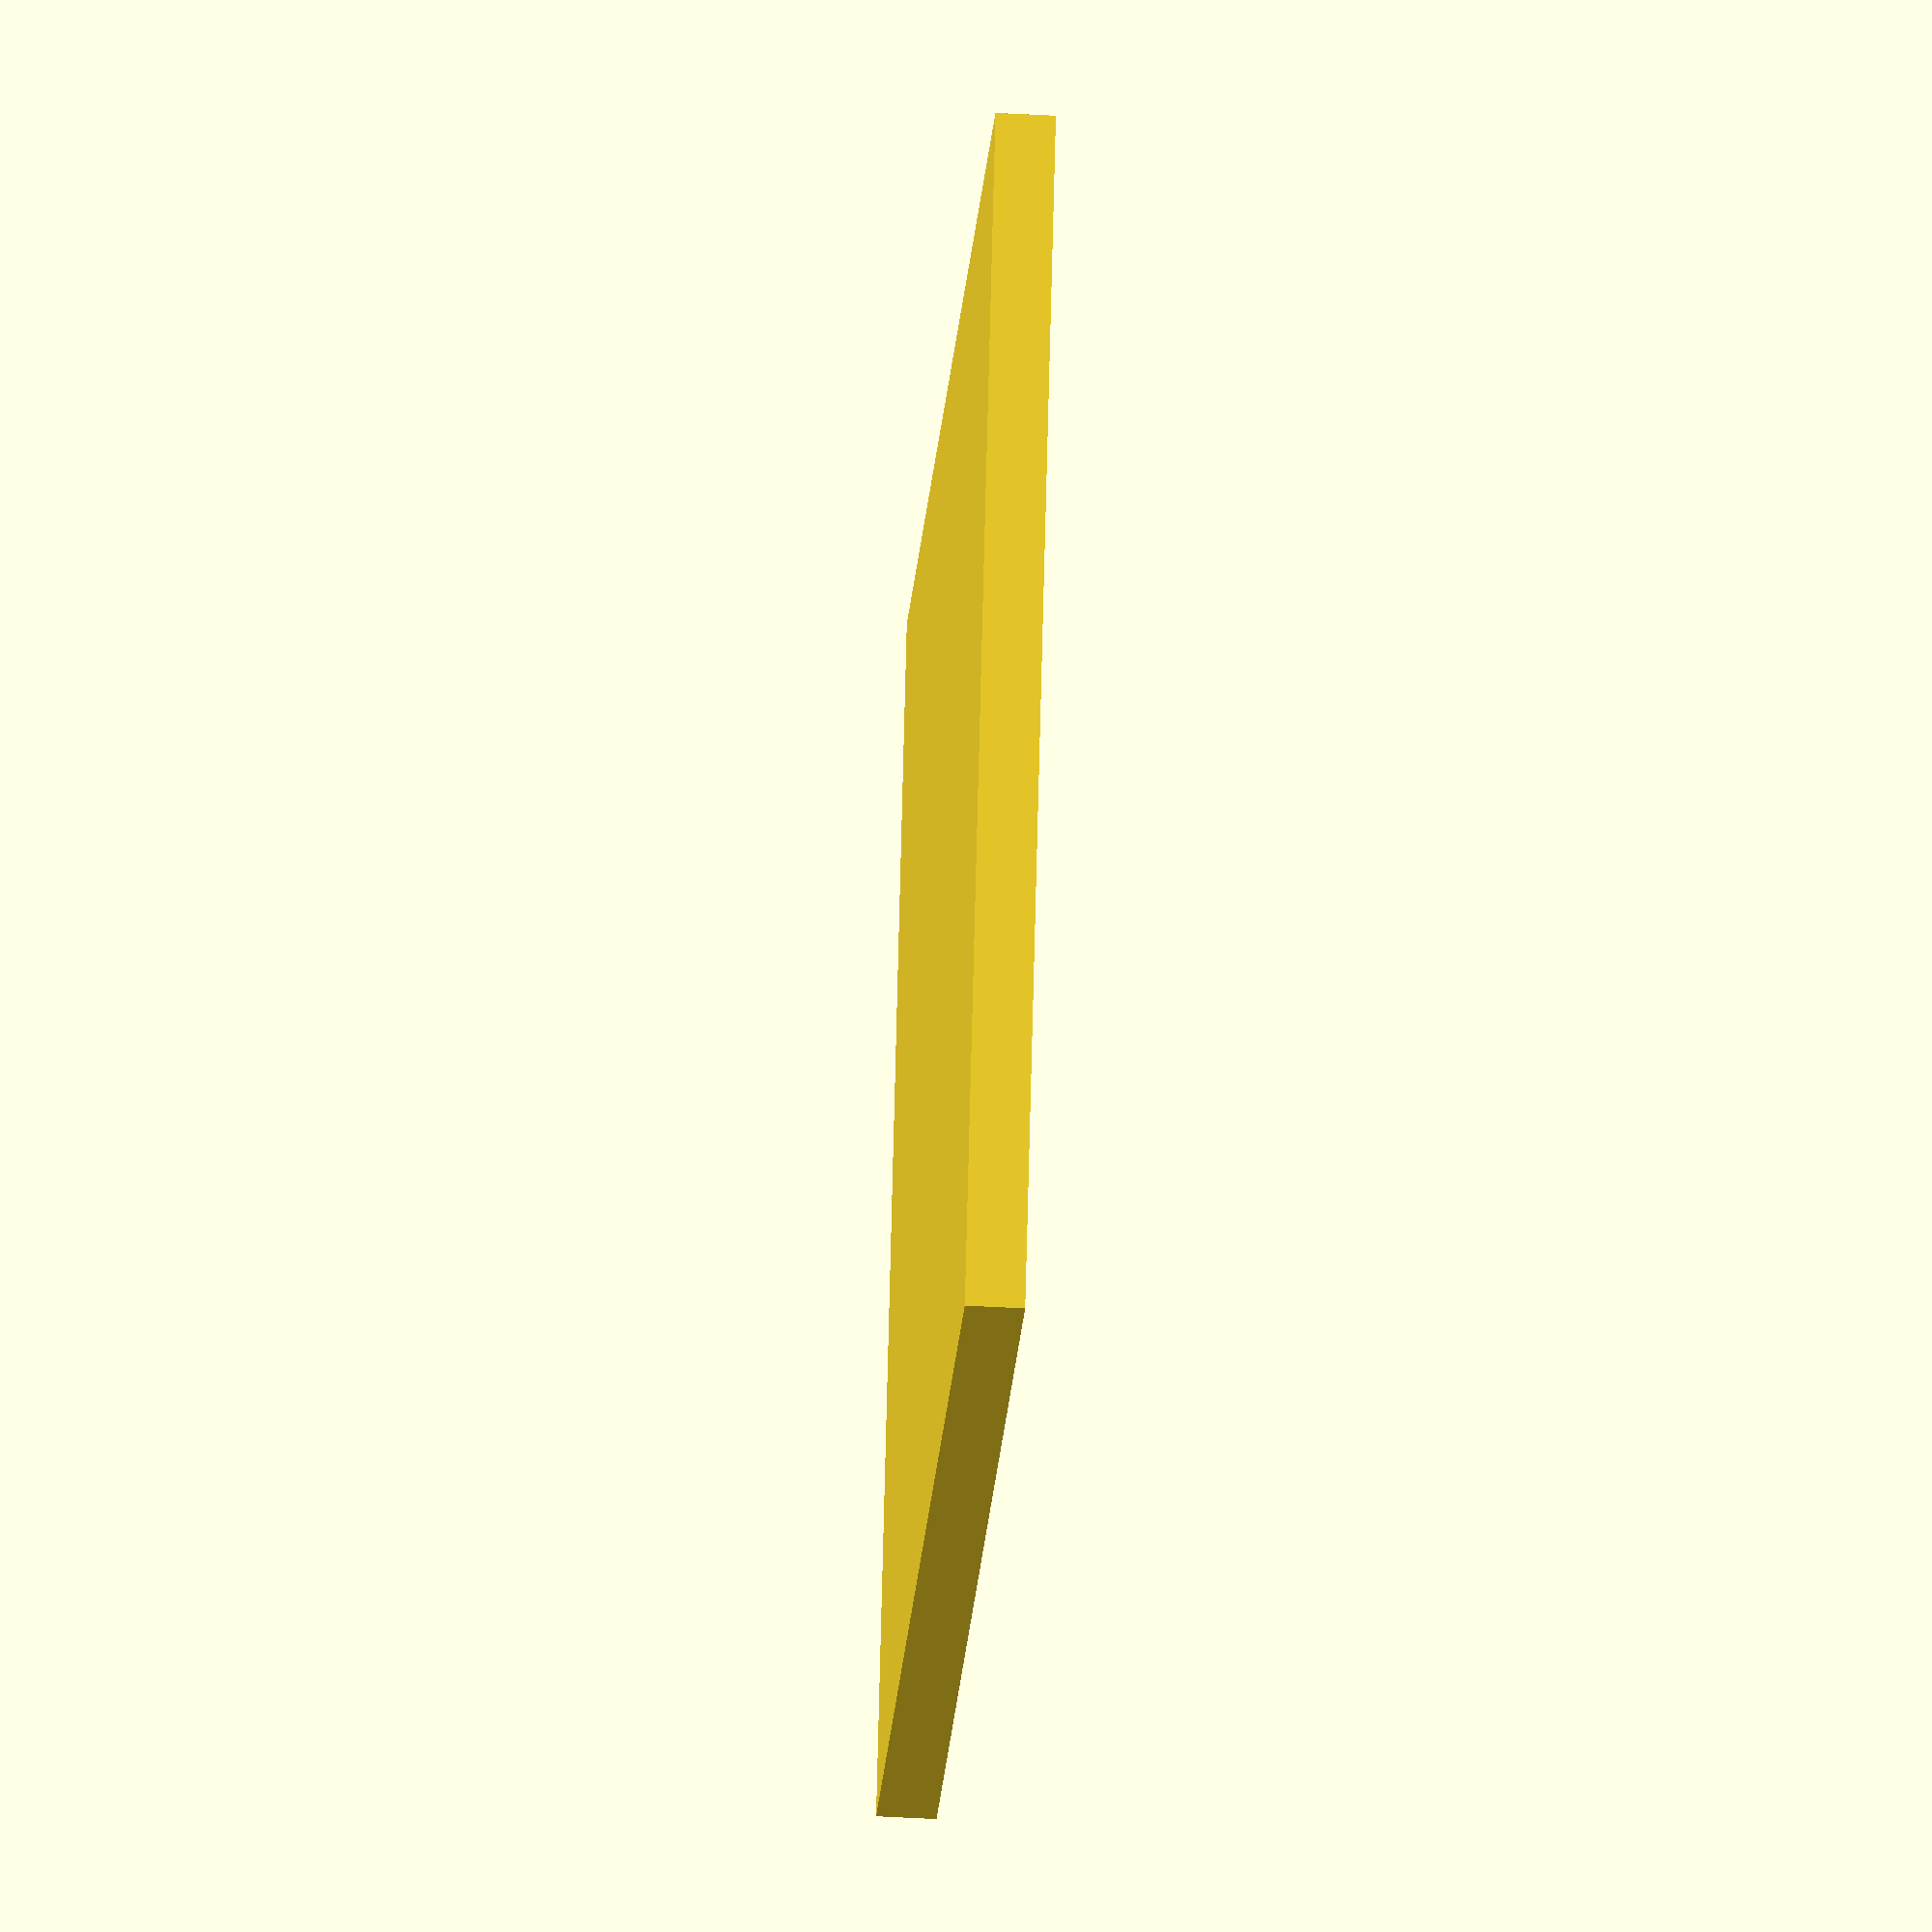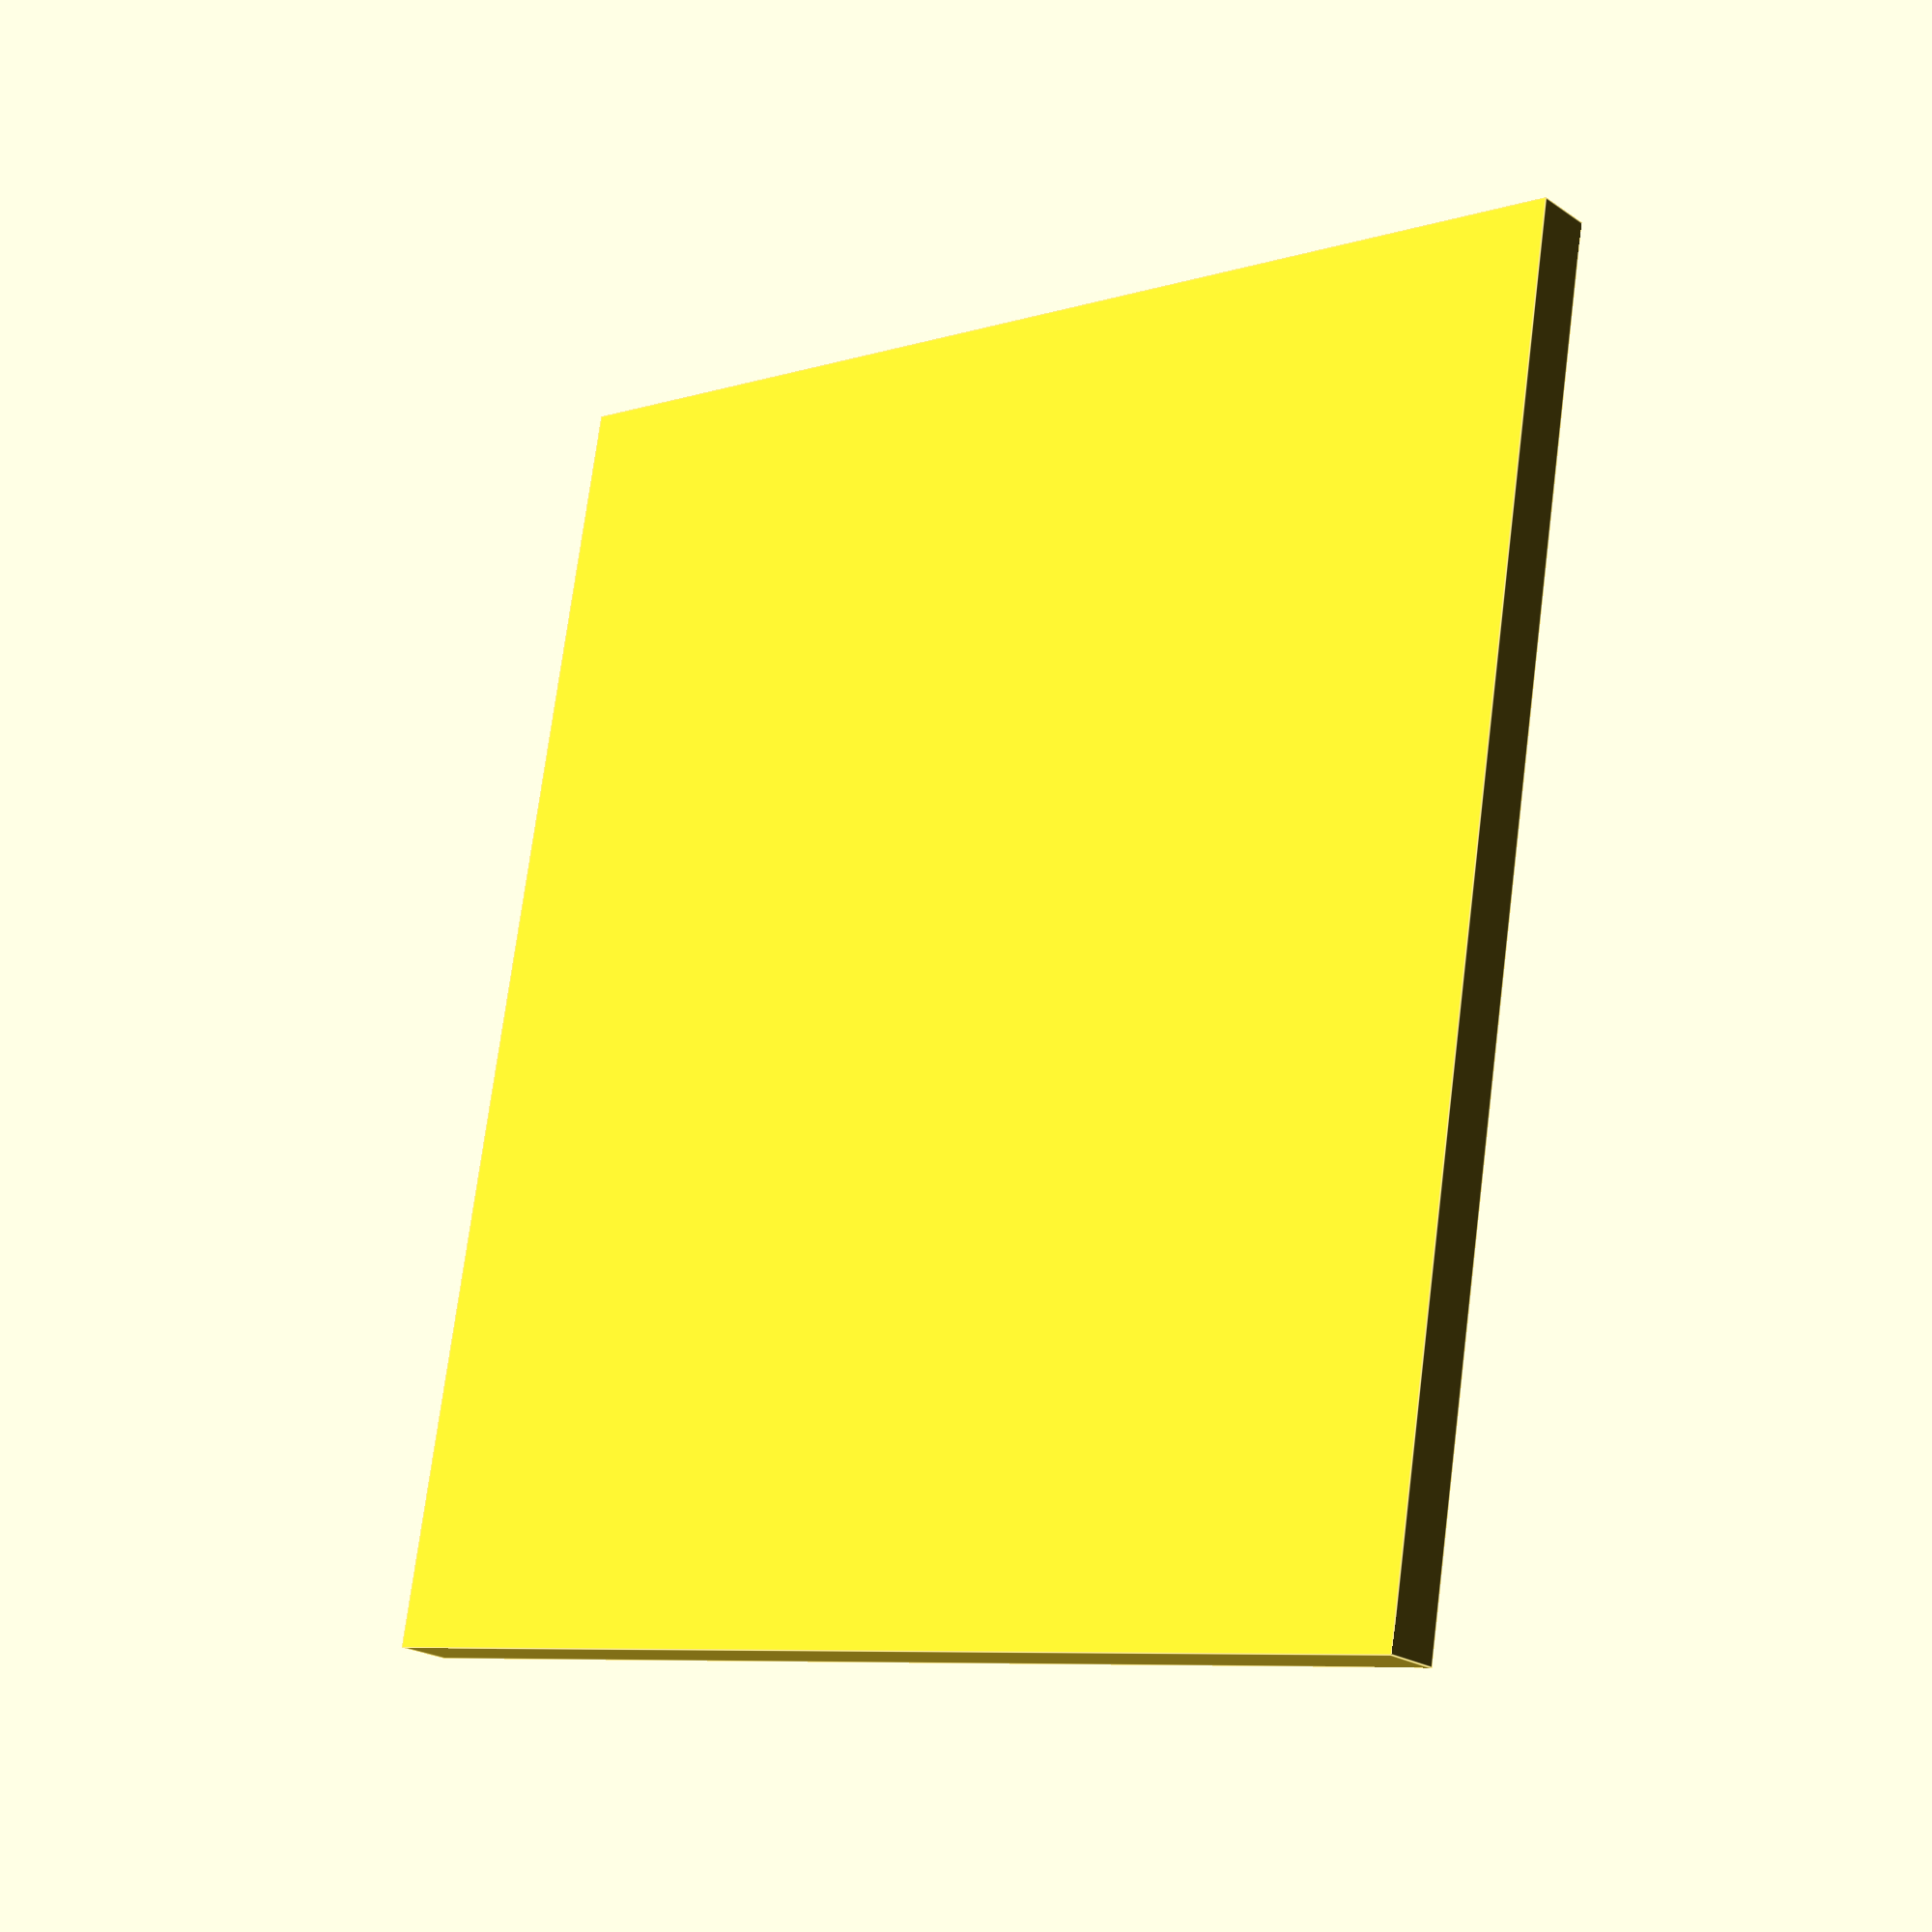
<openscad>
// use the same width and depth as with the bee box

width = 146.575; 
depth = 179;
height = 8;

difference() {
cube([width+18+5,depth+5,height]);
color("green") translate([2.5,2.5,2]) cube([width+18,depth,height]);
}
</openscad>
<views>
elev=222.2 azim=249.4 roll=273.9 proj=o view=wireframe
elev=202.4 azim=170.2 roll=319.3 proj=p view=edges
</views>
